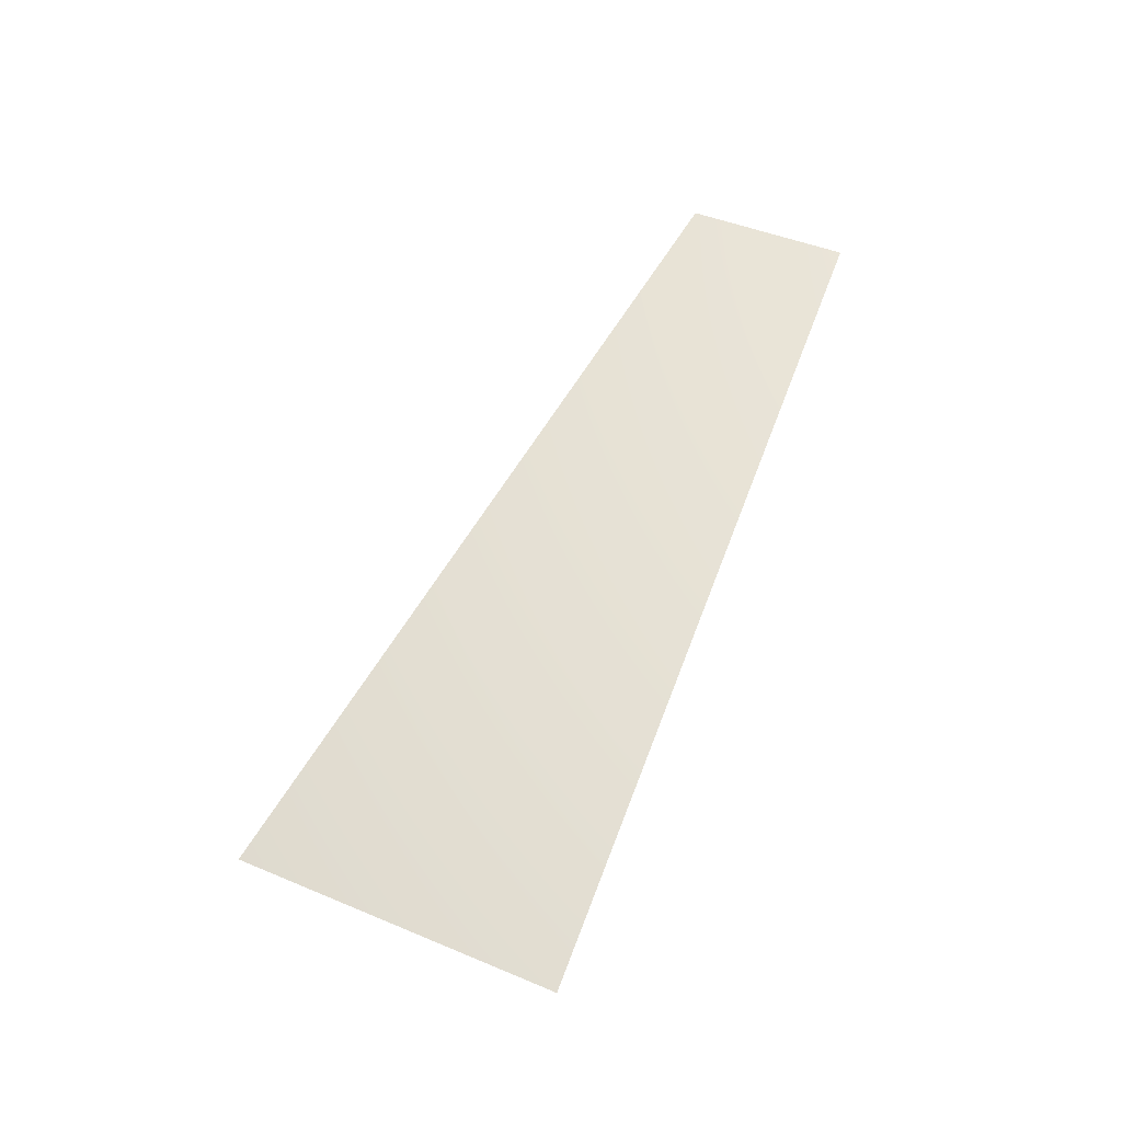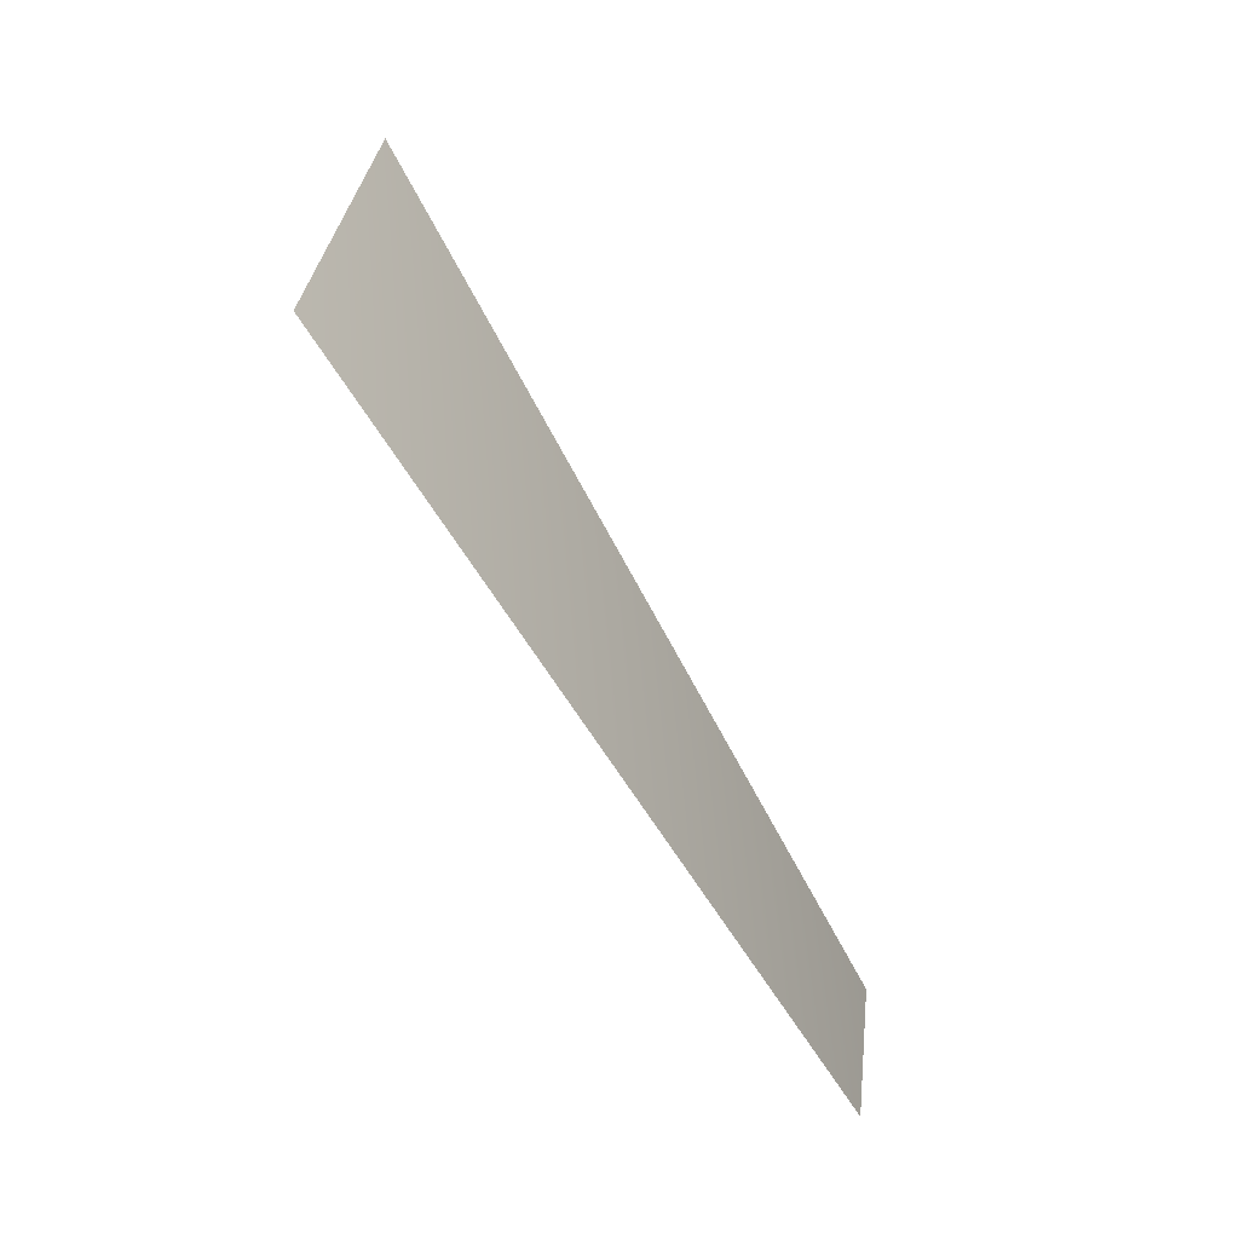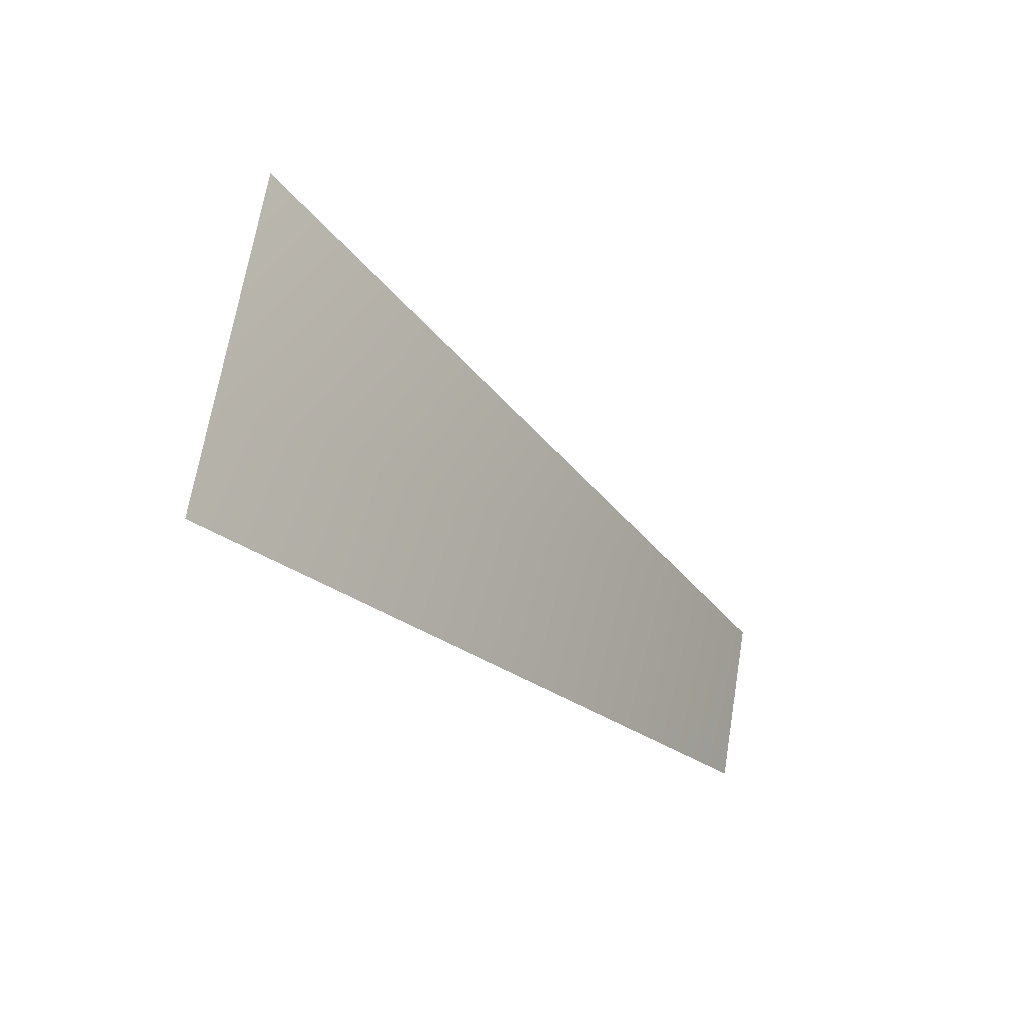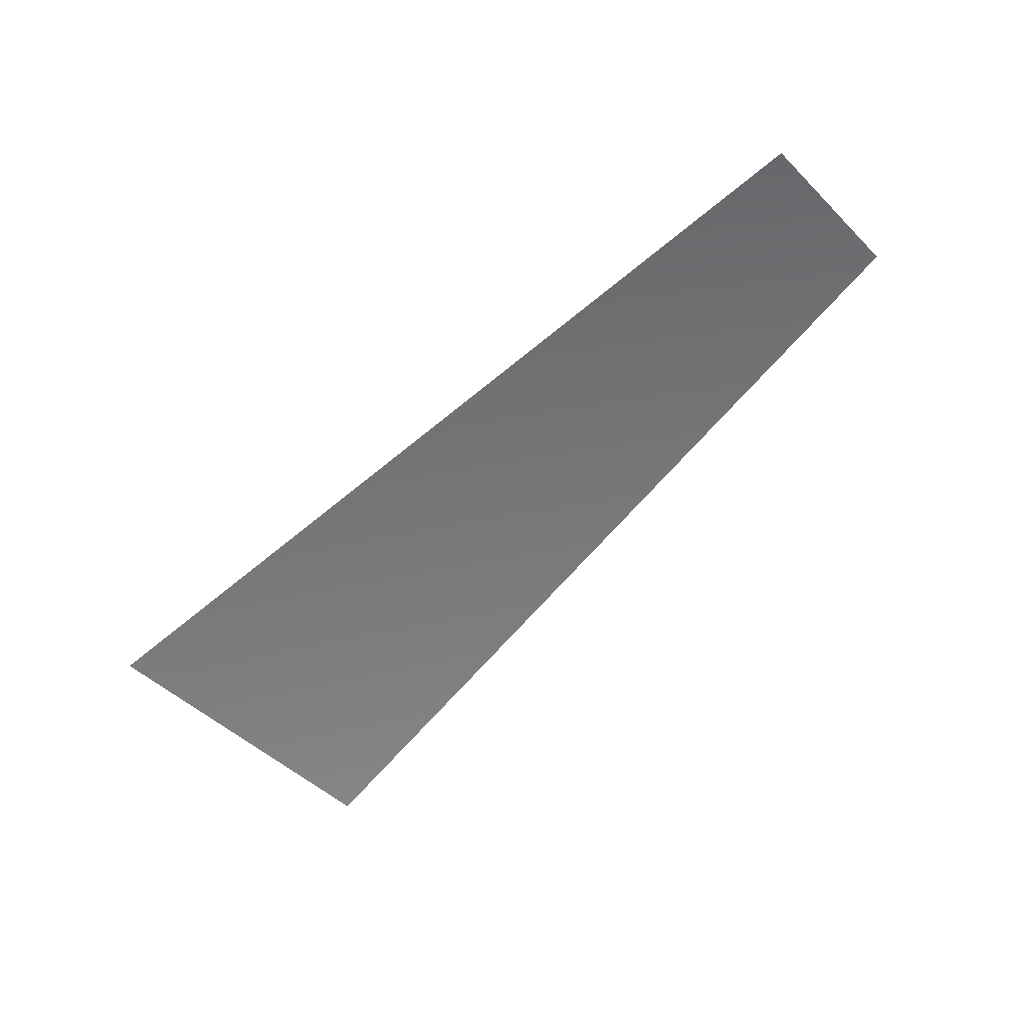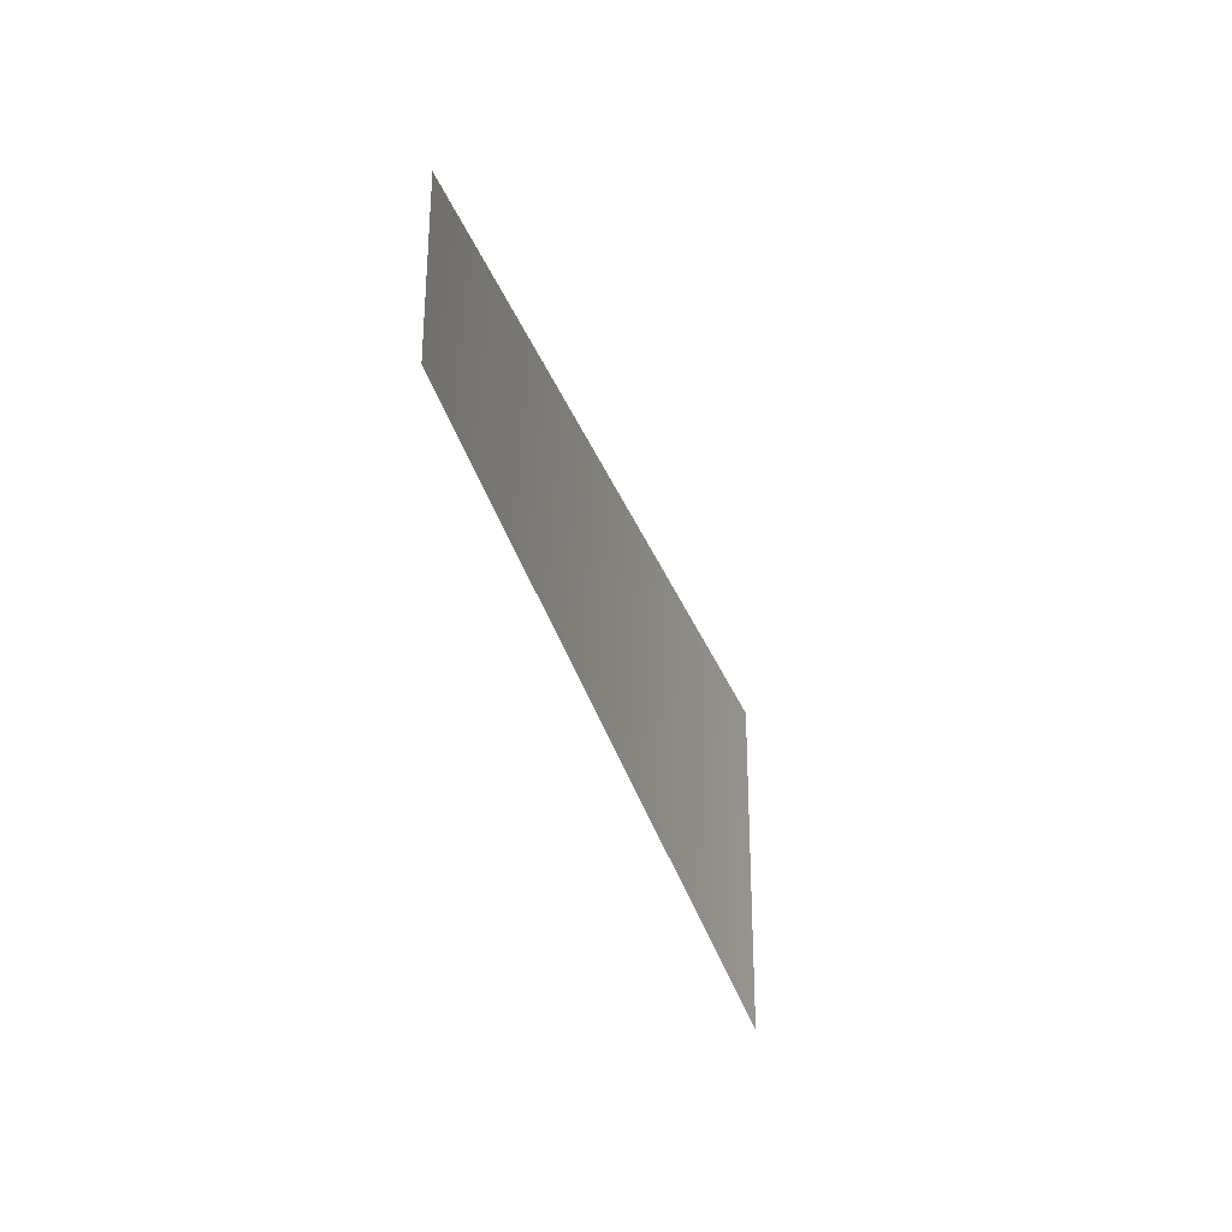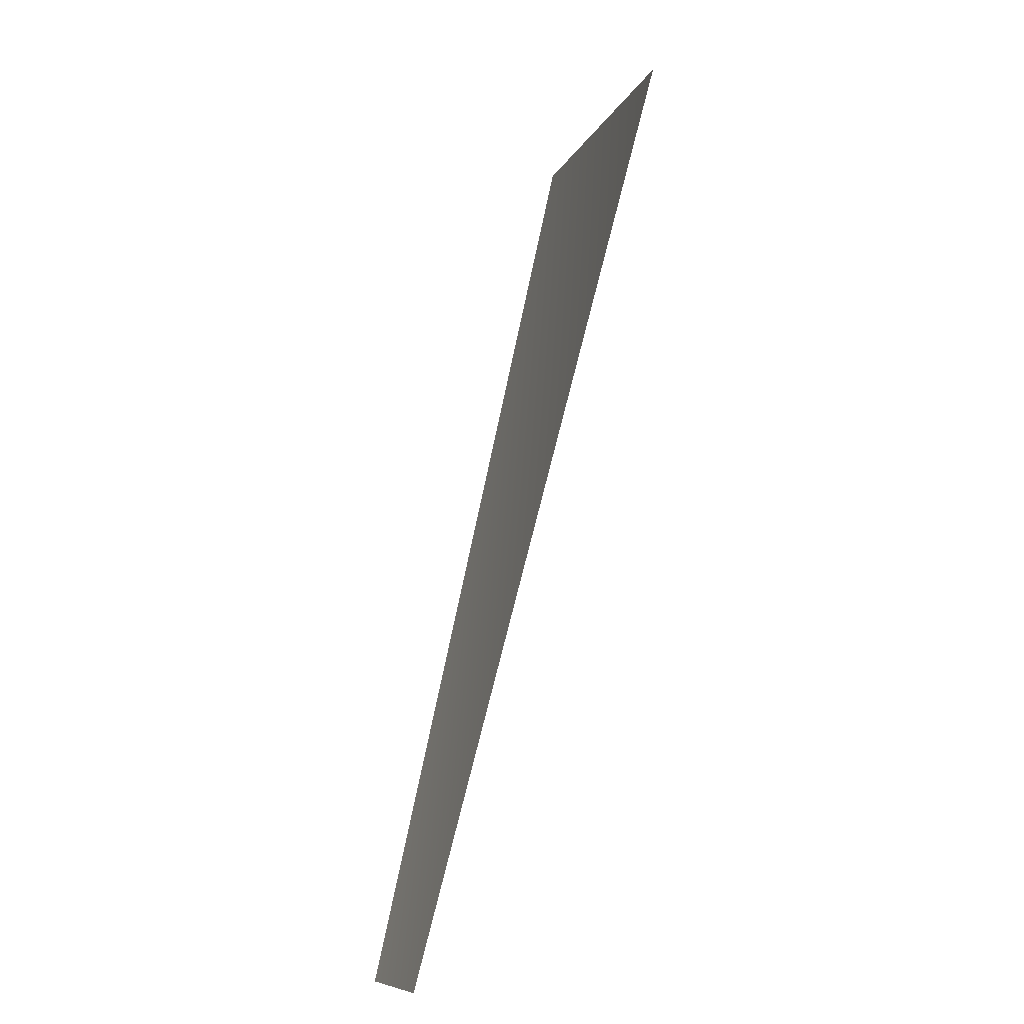
<metadata>
{"format":"obj","ext":"obj","renderer":"f3d","projection":"perspective","resolution":1024,"background":"white","views":[{"elev":42.4,"azim":88.8,"up":"+Y"},{"elev":-31.5,"azim":103.6,"up":"+Z"},{"elev":2.9,"azim":110.1,"up":"+Z"},{"elev":-45.2,"azim":-167.0,"up":"+Y"},{"elev":-62.1,"azim":-90.2,"up":"+Z"},{"elev":-74.9,"azim":56.2,"up":"+Z"}]}
</metadata>
<code>
v 2896 7568 1200
v 2607 7568 1742
v 1329 8035 887.9
v 1477 8035 611.6
f 1 2 3
f 1 3 4

</code>
